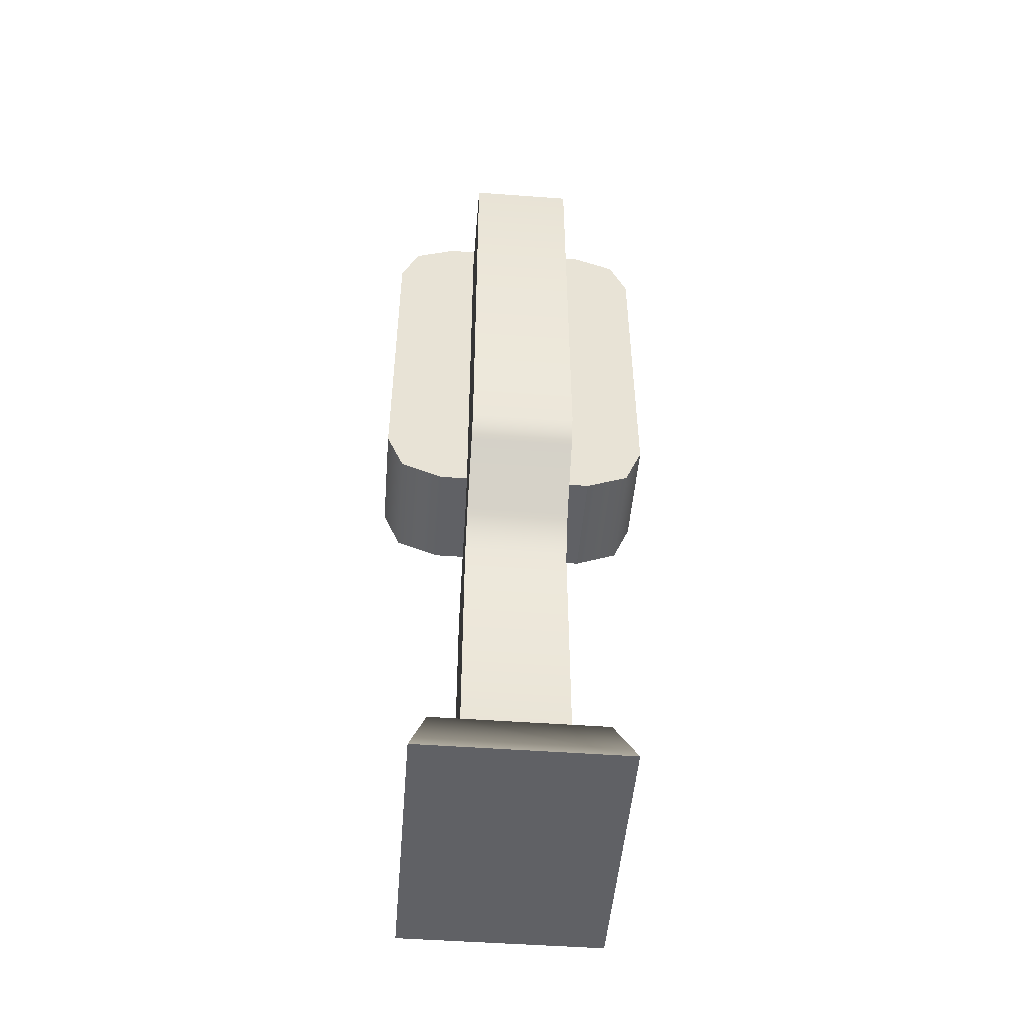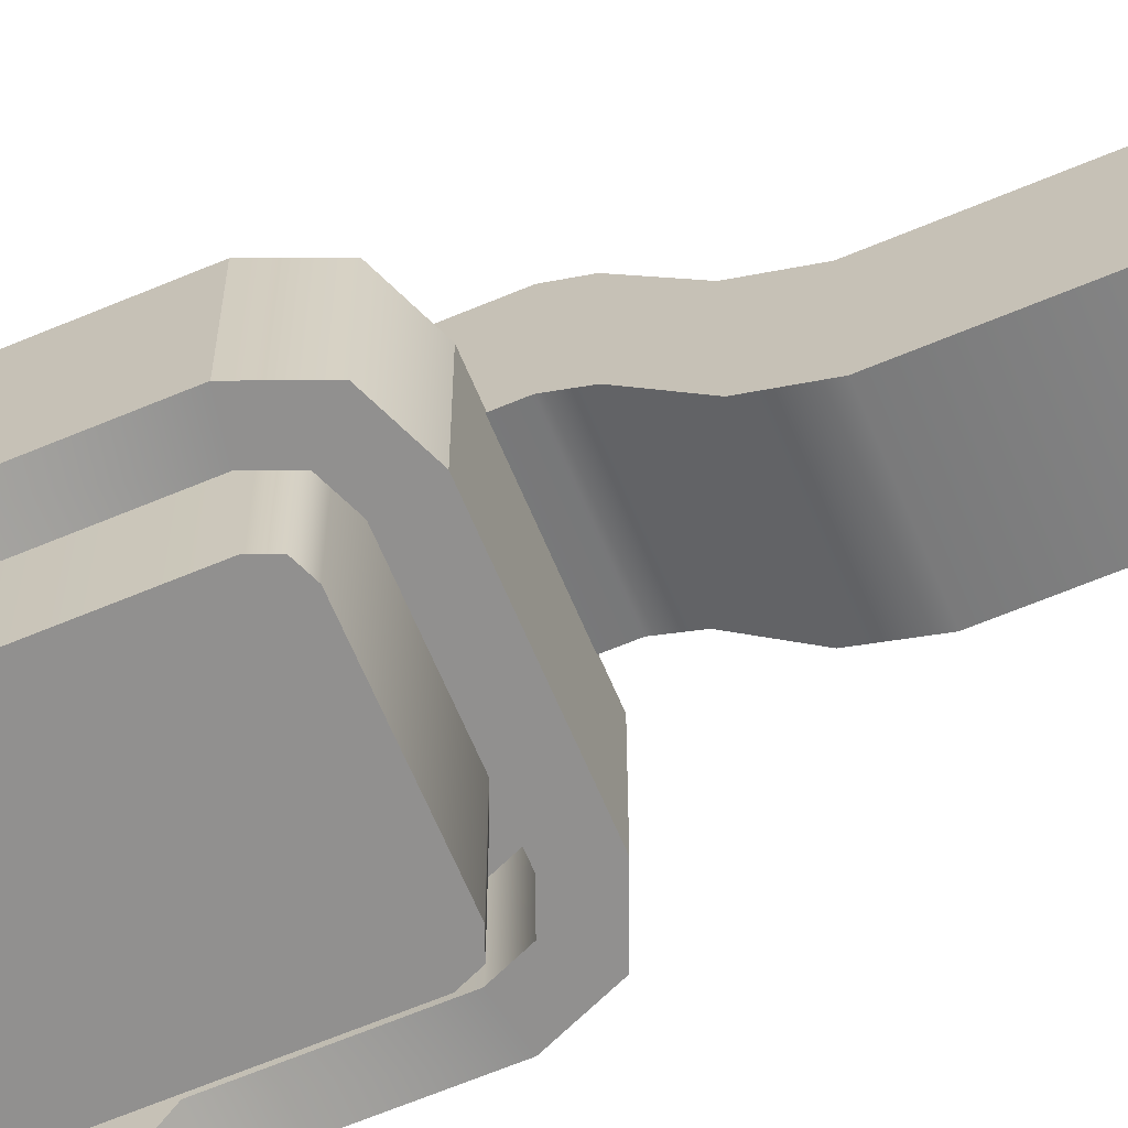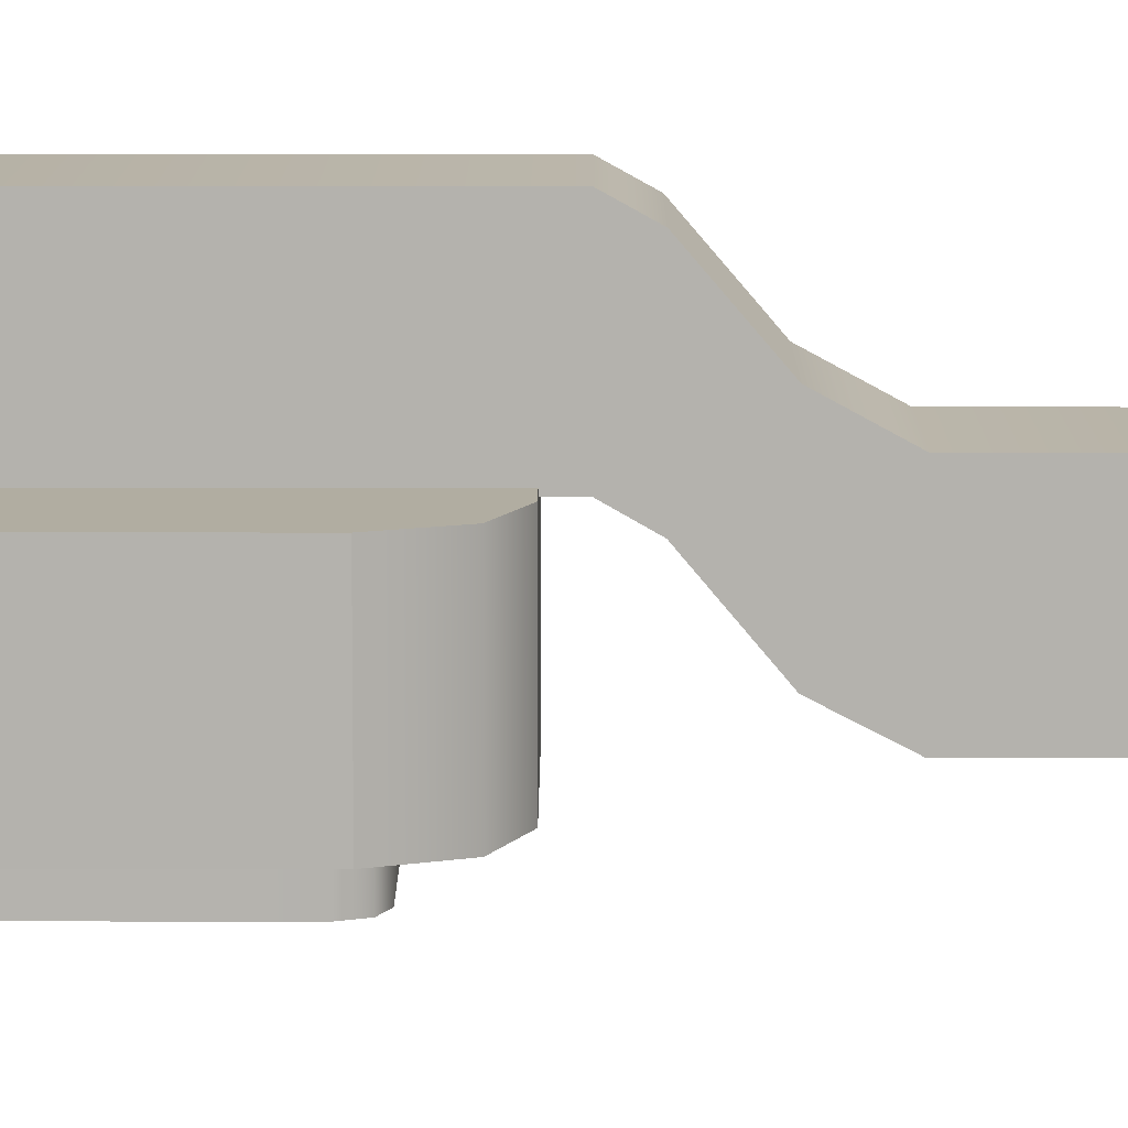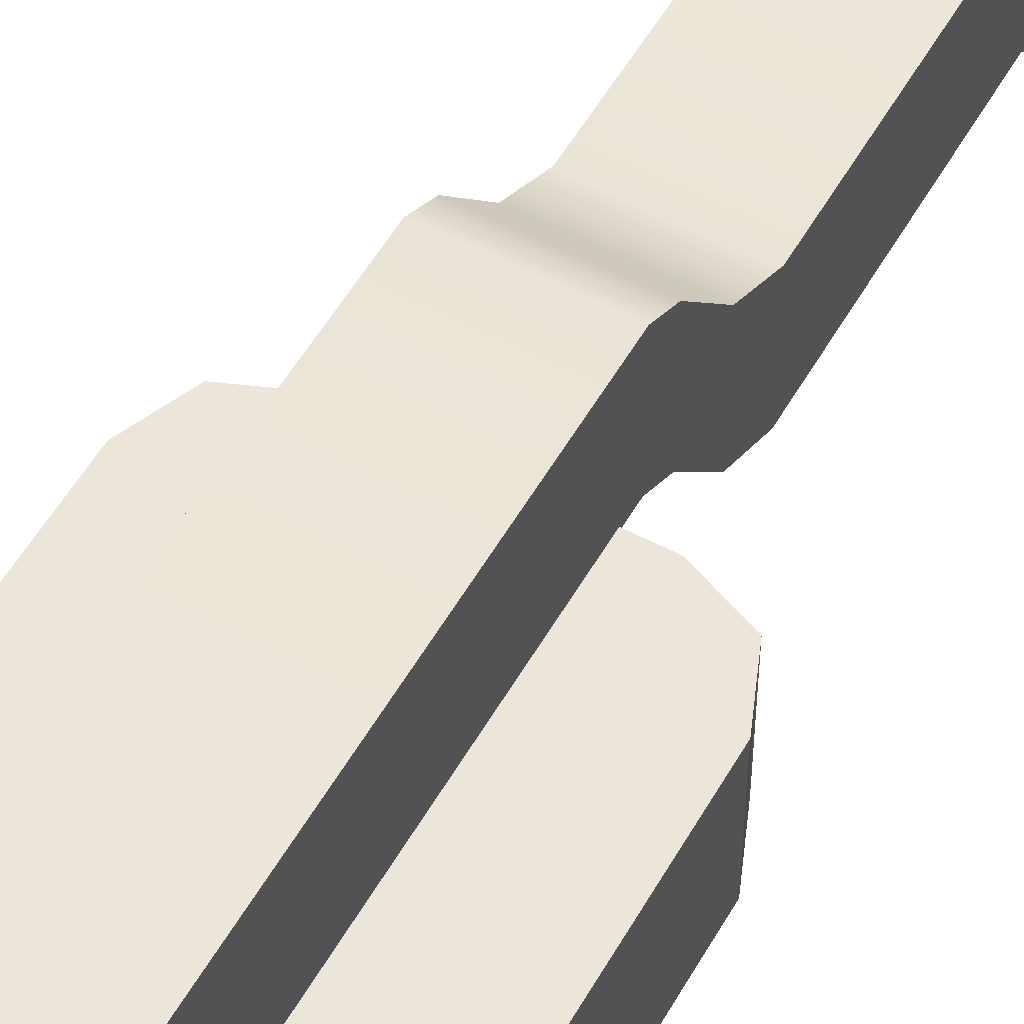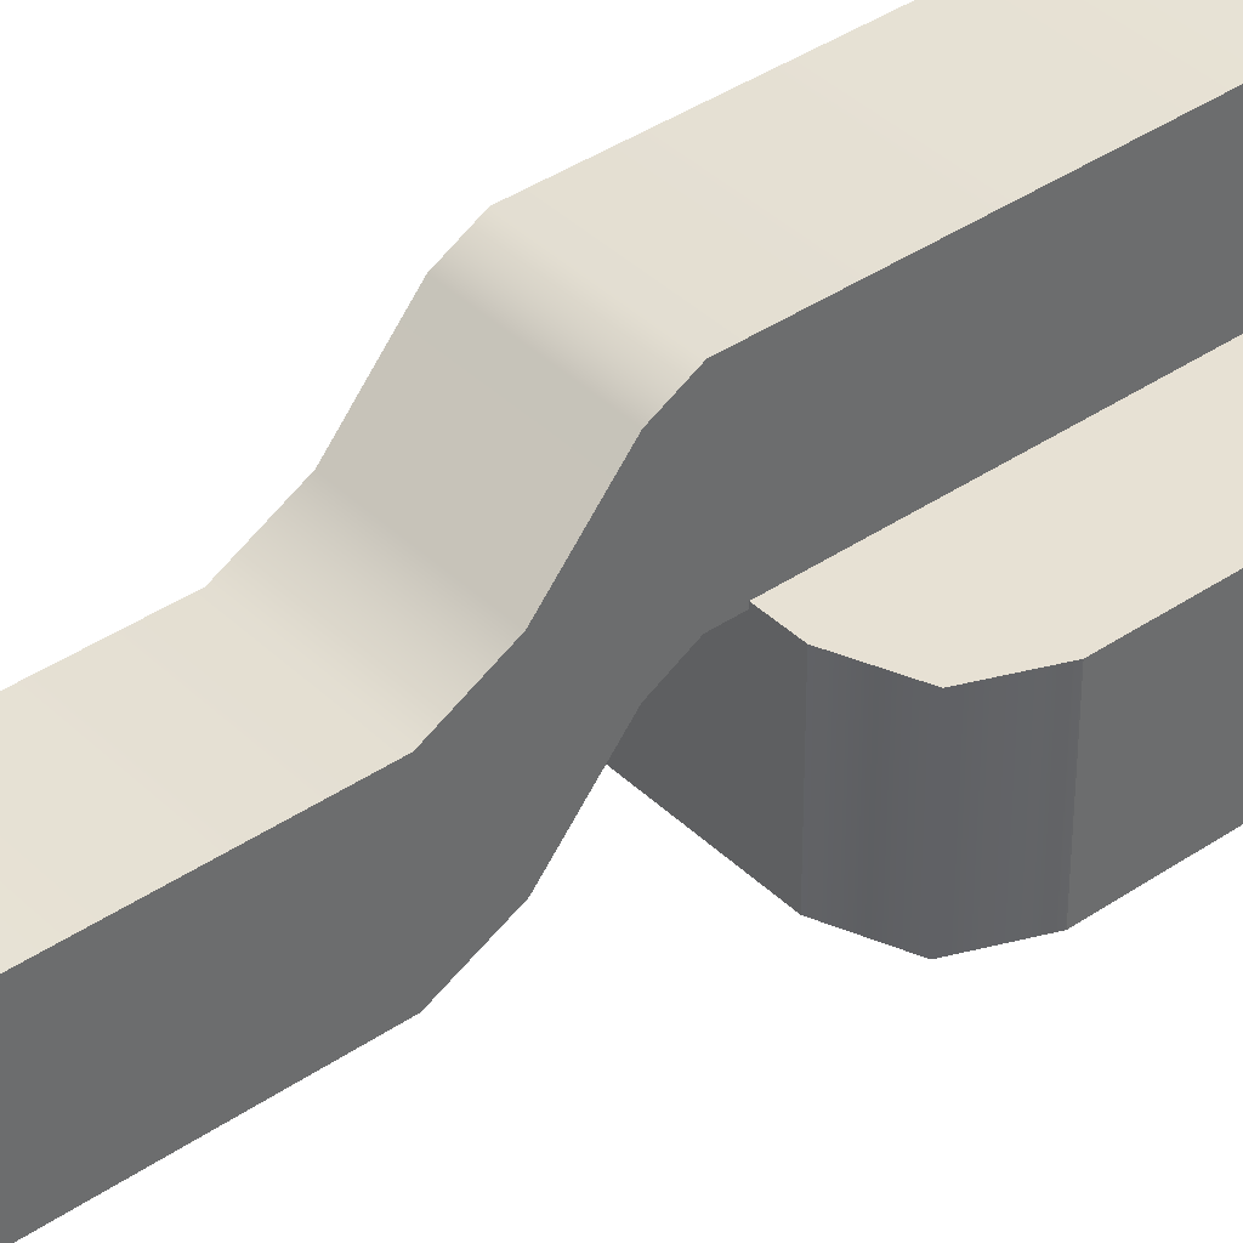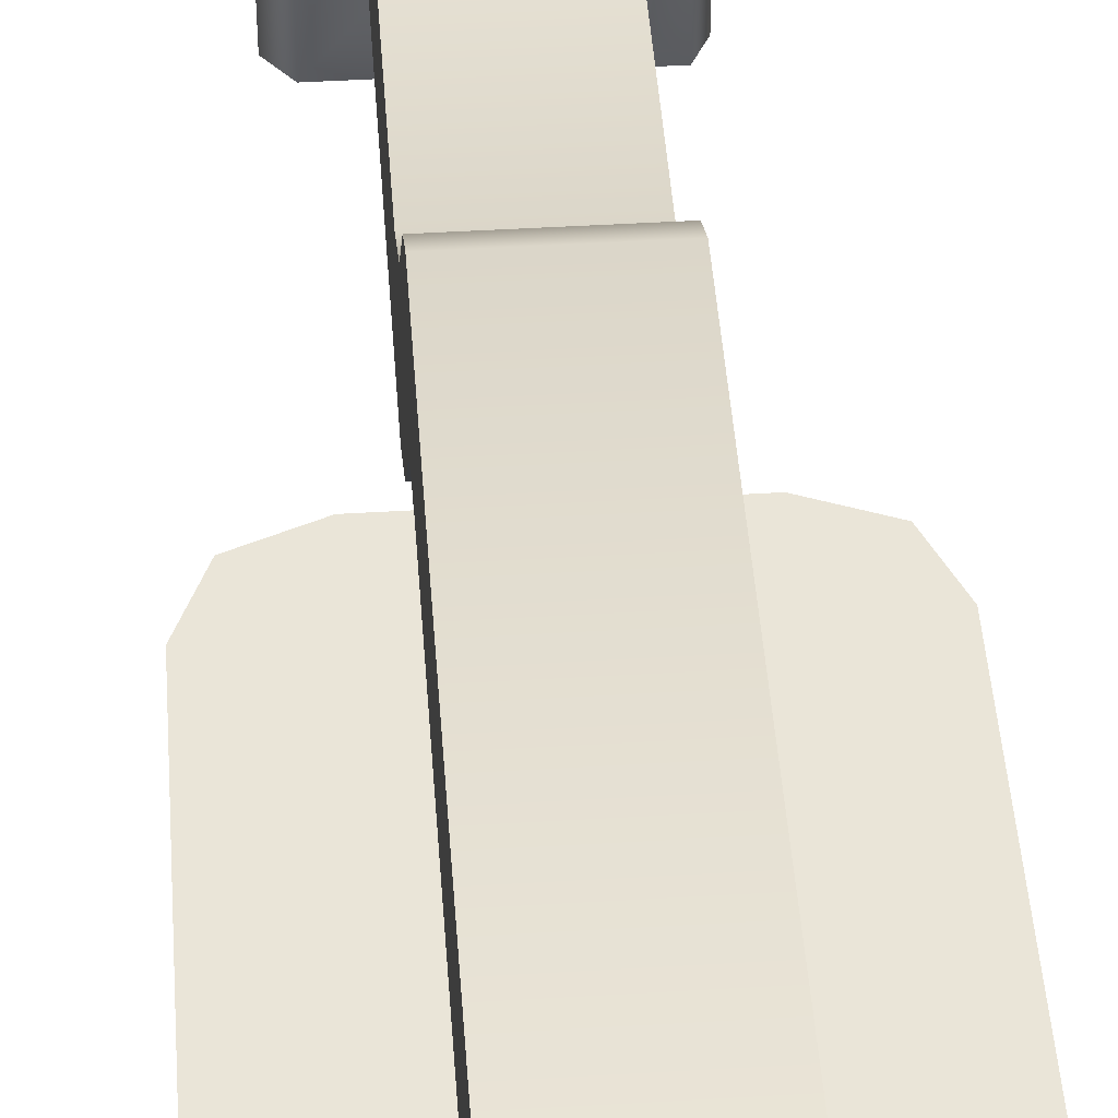
<metadata>
{"format":"obj","ext":"obj","renderer":"f3d","projection":"perspective","resolution":1024,"background":"white","views":[{"elev":-49.7,"azim":-4.6,"up":"+Y"},{"elev":-65.7,"azim":-67.2,"up":"+Z"},{"elev":10.4,"azim":-89.8,"up":"+Z"},{"elev":54.3,"azim":-150.7,"up":"+Z"},{"elev":39.4,"azim":49.8,"up":"+Z"},{"elev":44.5,"azim":176.0,"up":"+Z"}]}
</metadata>
<code>
v -316.3 -191.5 -432.6
v -266.3 43.25 -292
v 316.3 -191.5 -432.6
v 266.3 43.25 -292
v 316.3 -191.5 432.6
v 266.3 43.25 292
v -316.3 -191.5 432.6
v -266.3 43.25 292
v -165.8 43.25 -172
v 165.8 43.25 -172
v 165.8 43.25 172
v -165.8 43.25 172
v -165.8 2687 122.1
v 165.8 2687 122.1
v 165.8 2687 466.2
v -165.8 2687 466.2
v -165.8 891.7 -172
v 165.8 891.7 -172
v 165.8 891.7 172
v -165.8 891.7 172
v -165.8 1263 122.1
v 165.8 1263 122.1
v 165.8 1263 466.2
v -165.8 1263 466.2
v -165.8 1033 -99.19
v 165.8 1033 -99.19
v 165.8 1033 248.7
v -165.8 1033 248.7
v -165.8 1181 75.73
v 165.8 1181 75.73
v 165.8 1181 421.2
v -165.8 1181 421.2
v -254.3 1323 132.5
v -254.3 1323 -231.5
v 254.3 1323 -231.5
v 254.3 1323 132.5
v -448.6 1517 132.5
v -448.6 2588 132.5
v -448.6 2588 -401.6
v -448.6 1517 -231.5
v -254.3 2782 -401.6
v -254.3 2782 132.5
v 254.3 2782 132.5
v 254.3 2782 -401.6
v 448.6 1517 -231.5
v 448.6 2588 -401.6
v 448.6 2588 132.5
v 448.6 1517 132.5
v -391.7 1380 132.5
v -391.7 1380 -231.5
v 391.7 1380 -231.5
v 391.7 1380 132.5
v -391.7 2725 132.5
v -391.7 2725 -401.6
v 391.7 2725 132.5
v 391.7 2725 -401.6
v -448.6 2016 132.5
v -448.6 2016 -401.6
v 448.6 2016 -401.6
v 448.6 2016 132.5
v -448.6 1912 132.5
v -448.6 1912 -231.5
v 448.6 1912 -231.5
v 448.6 1912 132.5
v -233.5 1428 -231.5
v 233.5 1428 -231.5
v -343.8 2567 -401.6
v -343.8 1538 -231.5
v -233.5 2677 -401.6
v 233.5 2677 -401.6
v 343.8 1538 -231.5
v 343.8 2567 -401.6
v -311.5 1460 -231.5
v 311.5 1460 -231.5
v -311.5 2645 -401.6
v 311.5 2645 -401.6
v -343.8 2016 -401.6
v 343.8 2016 -401.6
v -343.8 1912 -231.5
v 343.8 1912 -231.5
v -233.5 1428 31.76
v 233.5 1428 31.76
v -343.8 2567 31.76
v -343.8 1538 31.76
v -233.5 2677 31.76
v 233.5 2677 31.76
v 343.8 1538 31.76
v 343.8 2567 31.76
v -311.5 1460 31.76
v 311.5 1460 31.76
v -311.5 2645 31.76
v 311.5 2645 31.76
v -343.8 2073 31.76
v 343.8 2073 31.76
v -343.8 1969 31.76
v 343.8 1969 31.76
v -222.5 1483 31.76
v 222.5 1483 31.76
v -288.6 2556 31.76
v -288.6 1549 31.76
v -222.5 2622 31.76
v 222.5 2622 31.76
v 288.6 1549 31.76
v 288.6 2556 31.76
v -269.2 1502 31.76
v 269.2 1502 31.76
v -269.2 2603 31.76
v 269.2 2603 31.76
v -222.5 1483 -329.1
v 222.5 1483 -329.1
v -288.6 2556 -329.1
v -288.6 1549 -329.1
v -222.5 2622 -329.1
v 222.5 2622 -329.1
v 288.6 1549 -329.1
v 288.6 2556 -329.1
v -269.2 1502 -329.1
v 269.2 1502 -329.1
v -269.2 2603 -329.1
v 269.2 2603 -329.1
o payPhone
f 1 2 4 3
f 3 4 6 5
f 5 6 8 7
f 7 8 2 1
f 13 16 15 14
f 7 1 3 5
f 2 9 10 4
f 4 10 11 6
f 6 11 12 8
f 8 12 9 2
f 9 17 18 10
f 10 18 19 11
f 11 19 20 12
f 24 16 13 21
f 17 25 26 18
f 18 26 27 19
f 19 27 28 20
f 17 9 12 20
f 21 29 32 24
f 21 13 14 22
f 22 14 15 23
f 23 15 16 24
f 25 29 30 26
f 26 30 31 27
f 27 31 32 28
f 25 17 20 28
f 29 25 28 32
f 29 21 22 30
f 30 22 23 31
f 31 23 24 32
f 59 46 47 60
f 45 63 64 48
f 38 47 43 42
f 37 61 62 40
f 41 42 43 44
f 33 34 35 36
f 111 119 113 114 120 116 115 118 110 109 117 112
f 63 59 60 64
f 61 57 58 62
f 57 38 39 58
f 60 47 38 57
f 60 57 61 64
f 47 55 43
f 42 53 38
f 43 55 56 44
f 48 52 51 45
f 38 53 54 39
f 33 49 50 34
f 55 47 46 56
f 52 36 35 51
f 53 42 41 54
f 49 37 40 50
f 94 104 88
f 33 61 37 49
f 61 33 36 64
f 36 52 48 64
f 62 79 68 40
f 40 68 73 50
f 50 73 65 34
f 34 65 66 35
f 35 66 74 51
f 51 74 71 45
f 45 71 80 63
f 59 78 72 46
f 46 72 76 56
f 56 76 70 44
f 44 70 69 41
f 41 69 75 54
f 54 75 67 39
f 39 67 77 58
f 63 80 78 59
f 58 77 79 62
f 79 95 84 68
f 68 84 89 73
f 73 89 81 65
f 65 81 82 66
f 66 82 90 74
f 74 90 87 71
f 71 87 96 80
f 78 94 88 72
f 72 88 92 76
f 76 92 86 70
f 70 86 85 69
f 69 85 91 75
f 75 91 83 67
f 67 83 93 77
f 80 96 94 78
f 77 93 95 79
f 96 87 103
f 84 100 105 89
f 89 105 97 81
f 81 97 98 82
f 82 98 106 90
f 90 106 103 87
f 93 99 100 95
f 94 96 103 104
f 88 104 108 92
f 92 108 102 86
f 86 102 101 85
f 85 101 107 91
f 91 107 99 83
f 83 99 93
f 100 84 95
f 99 111 112 100
f 100 112 117 105
f 105 117 109 97
f 97 109 110 98
f 98 110 118 106
f 106 118 115 103
f 103 115 116 104
f 104 116 120 108
f 108 120 114 102
f 102 114 113 101
f 101 113 119 107
f 107 119 111 99

</code>
